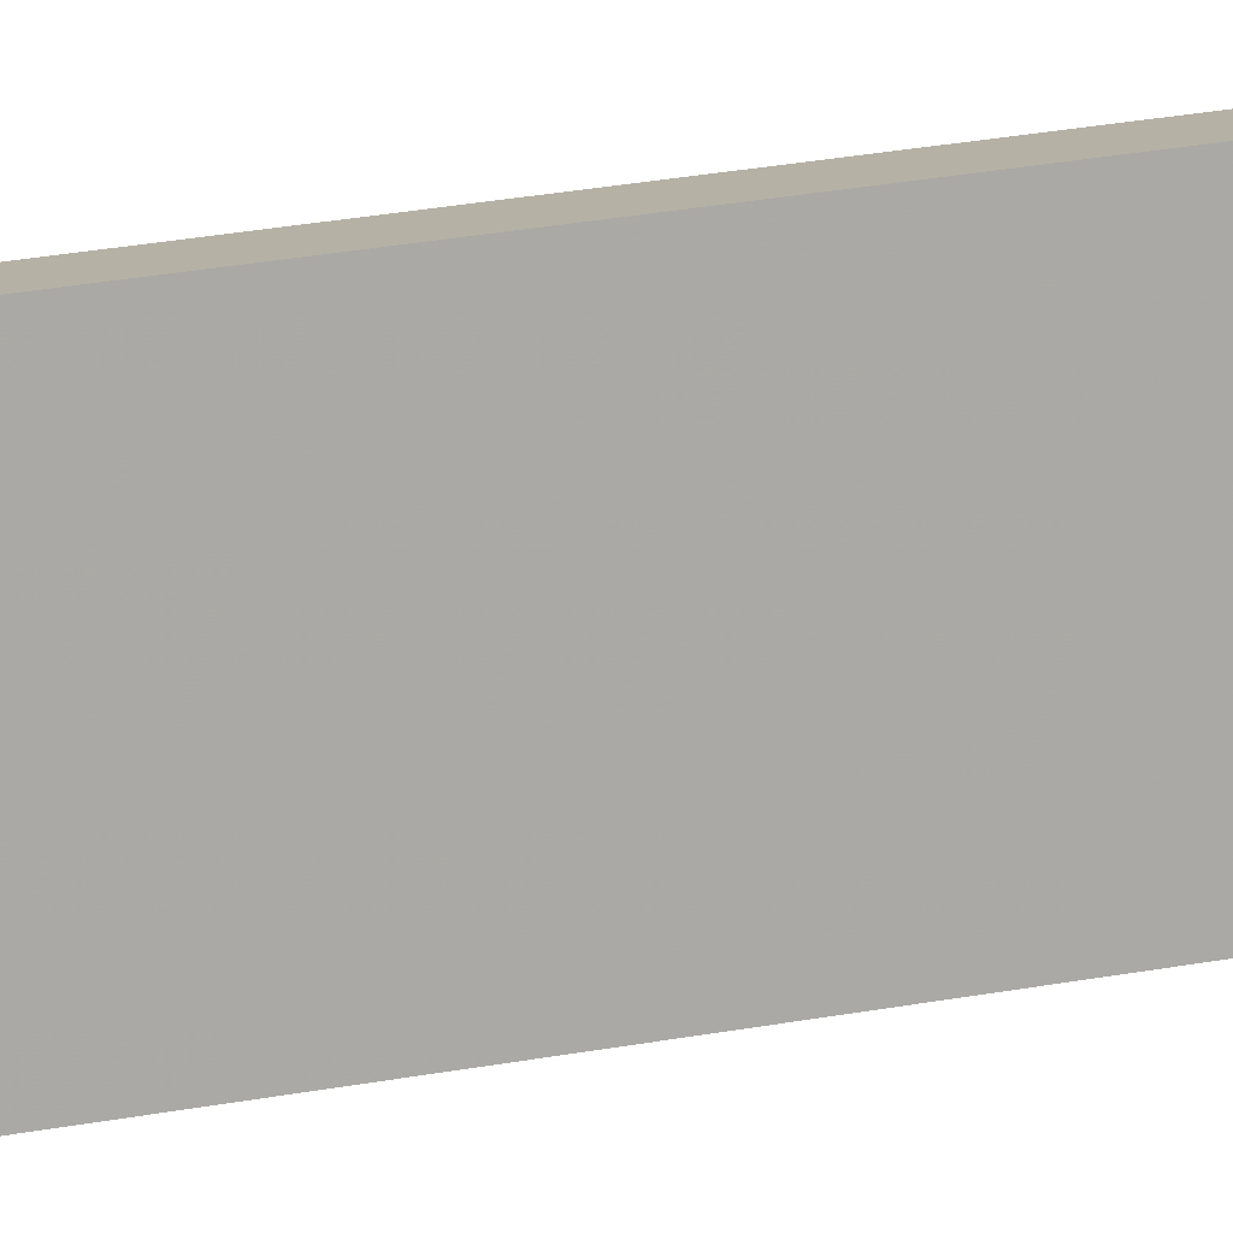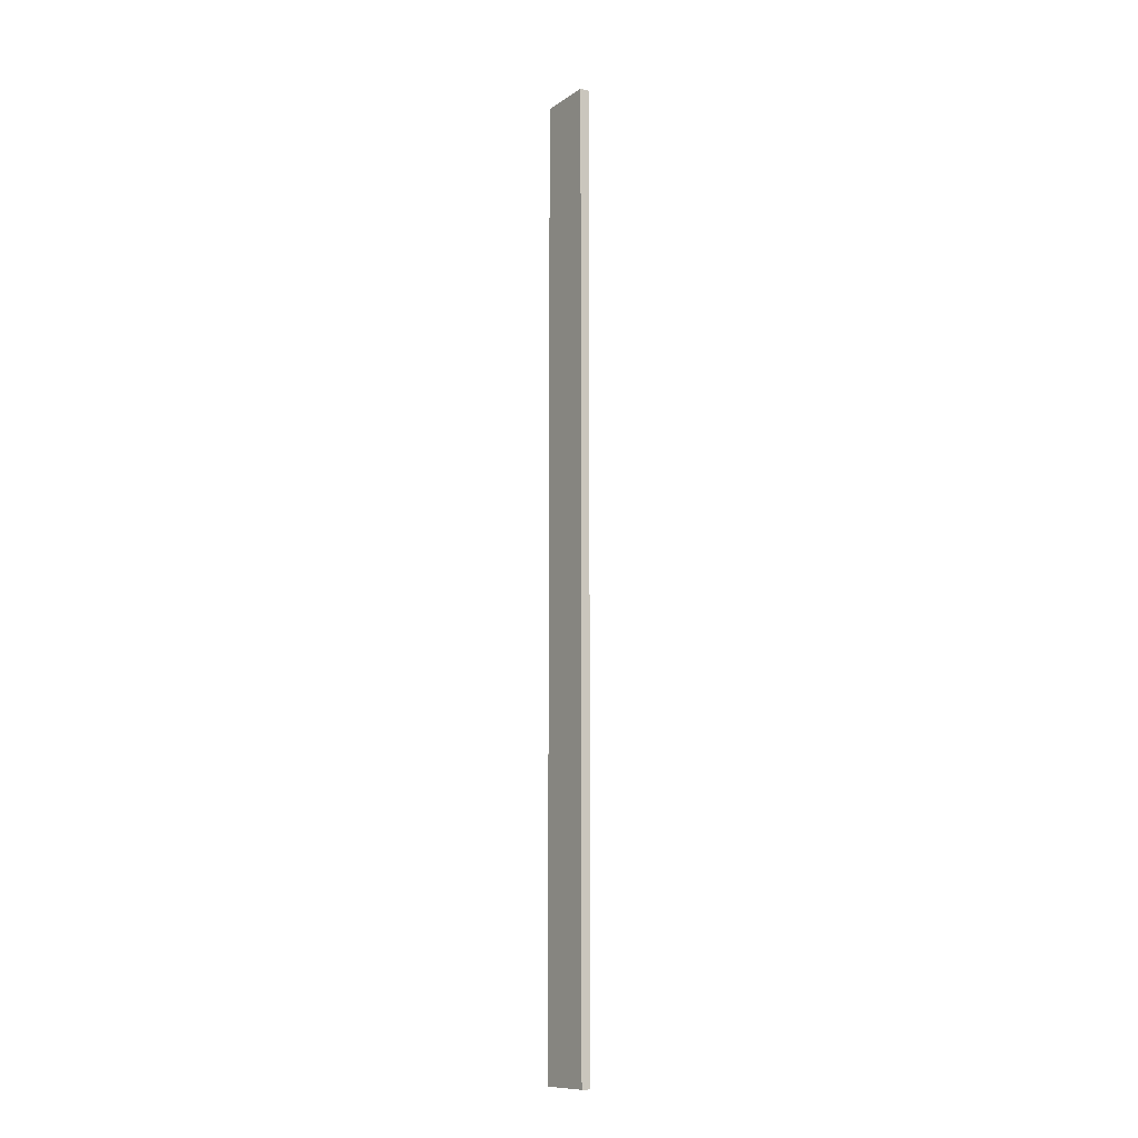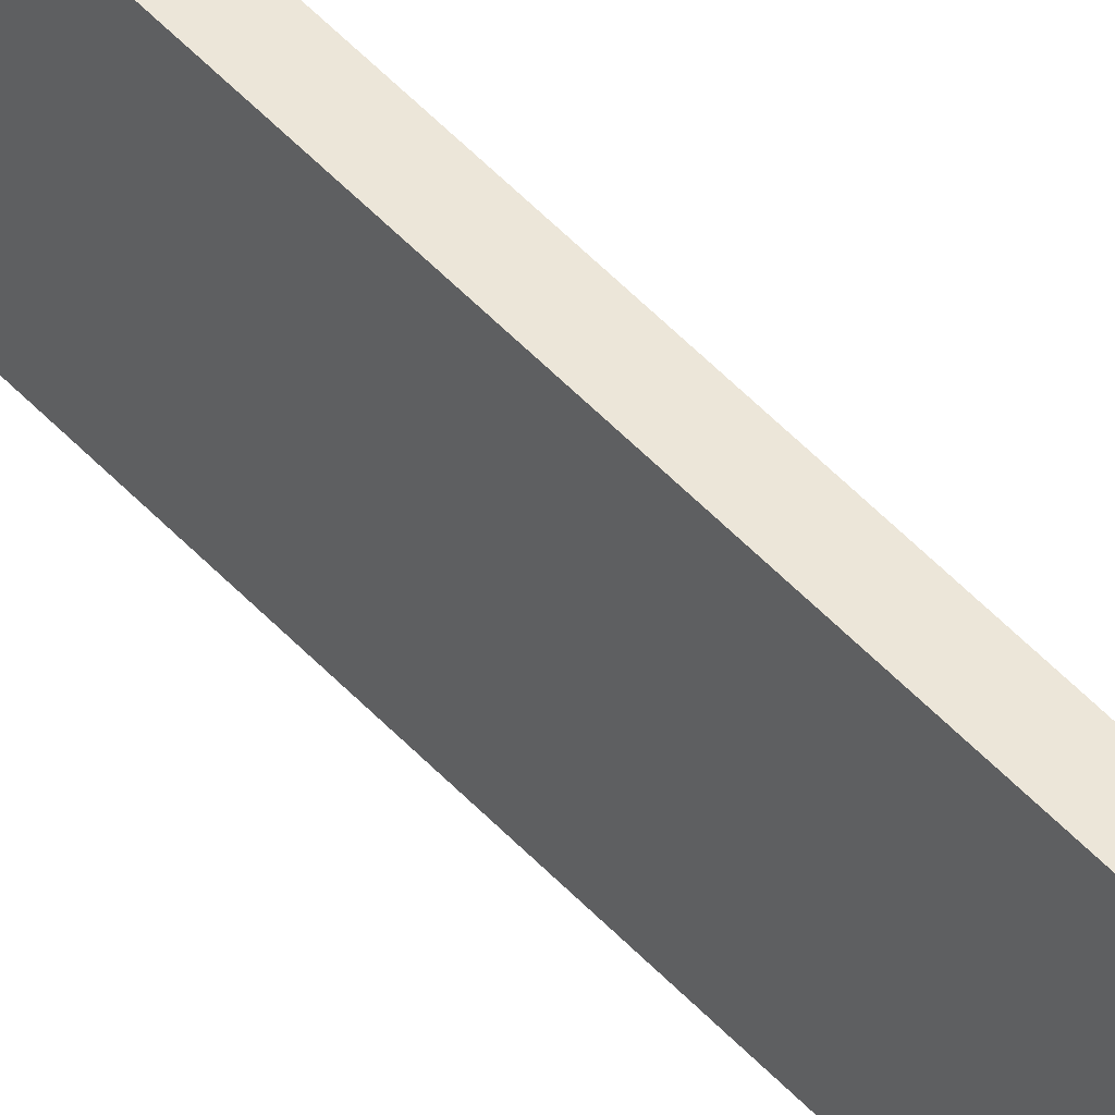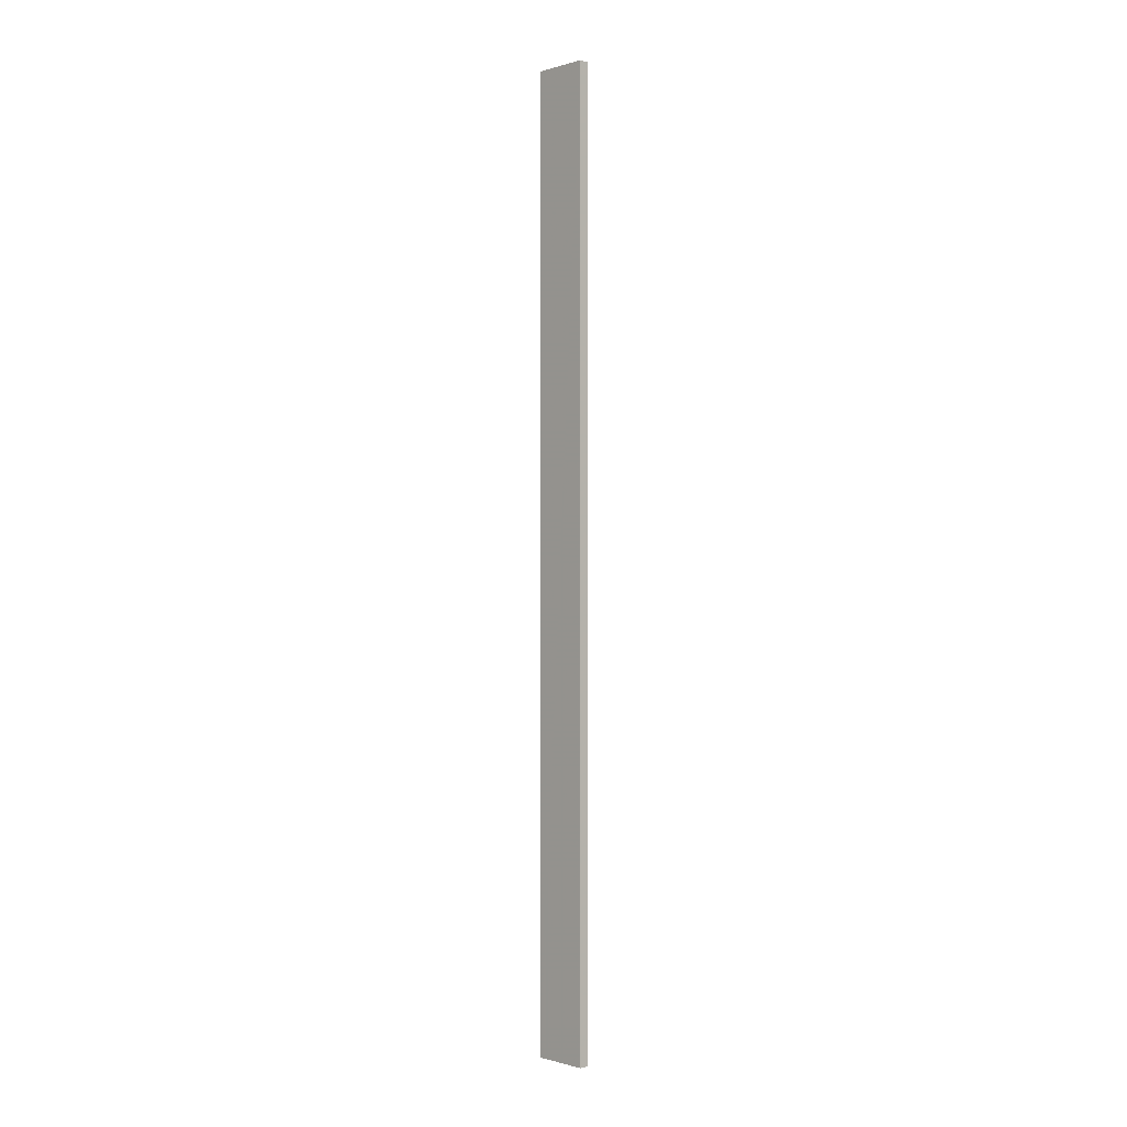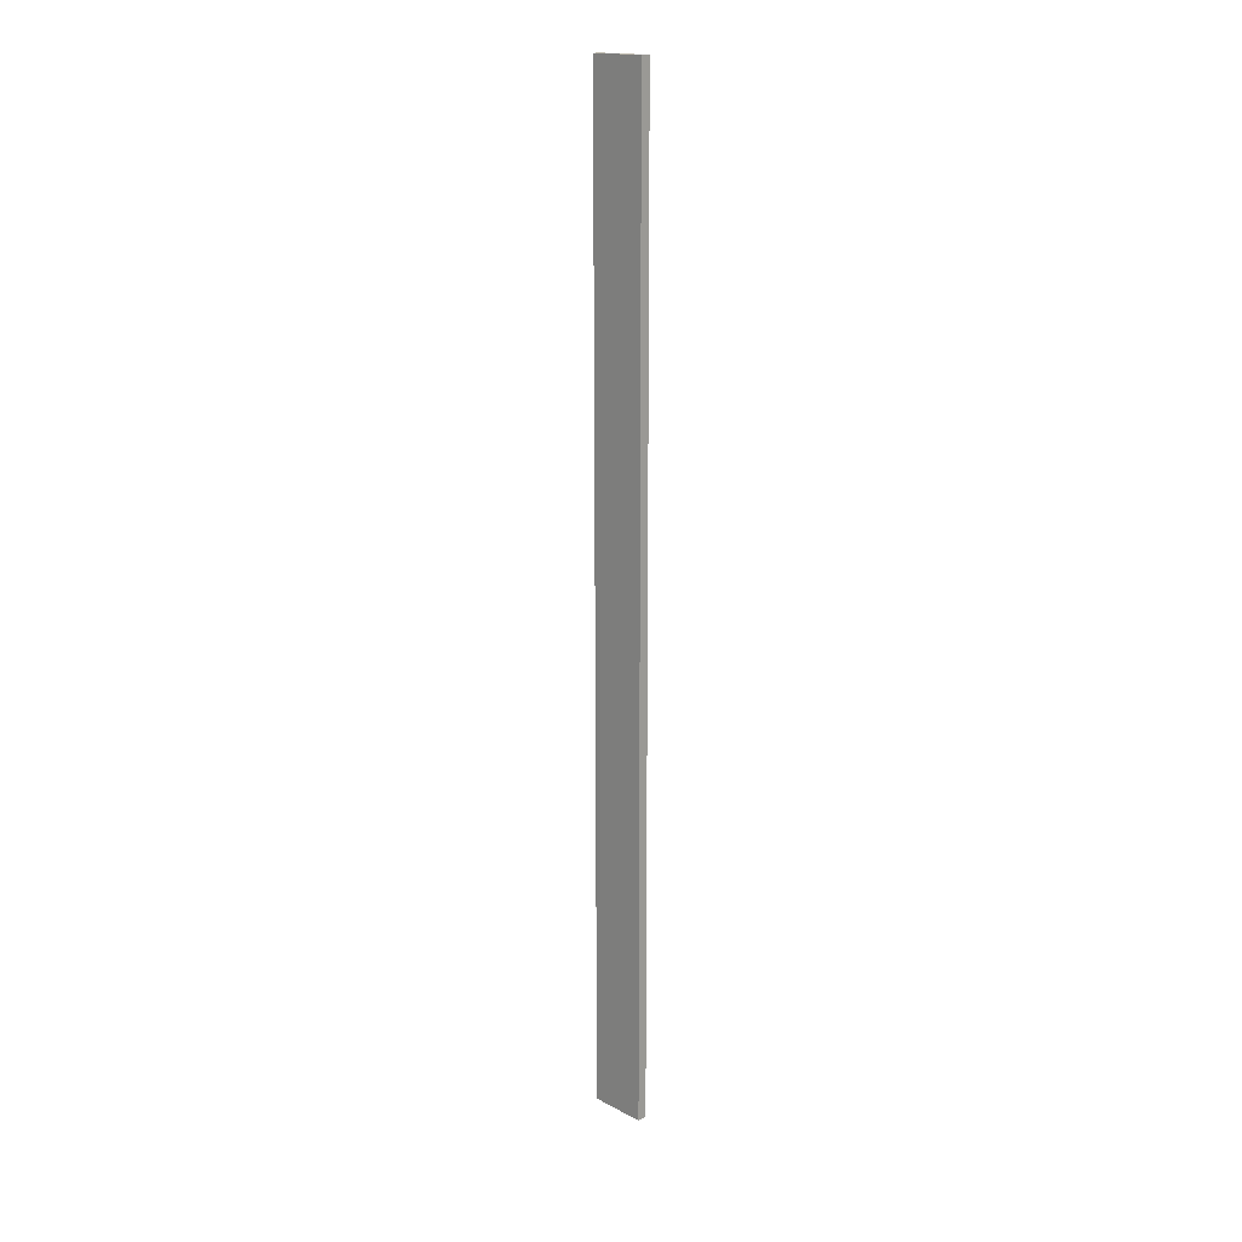
<metadata>
{"format":"obj","ext":"obj","renderer":"f3d","projection":"perspective","resolution":1024,"background":"white","views":[{"elev":11.8,"azim":-123.3,"up":"+Y"},{"elev":-11.3,"azim":146.8,"up":"+Z"},{"elev":48.8,"azim":140.0,"up":"+Y"},{"elev":-0.4,"azim":-42.8,"up":"+Z"},{"elev":17.2,"azim":-44.0,"up":"+Z"}]}
</metadata>
<code>
o 11286
v 2174 1875 11.79
v 2174 1875 11.79
v 2174 1875 11.79
v 2174 1875 12.81
v 2174 1875 12.81
v 2174 1875 12.81
v 2174 1875 11.79
v 2174 1875 11.79
v 2174 1875 11.79
v 2174 1875 12.81
v 2174 1875 11.79
v 2174 1875 12.81
v 2174 1875 12.81
v 2174 1875 12.81
v 2174 1875 12.81
v 2174 1875 12.81
v 2174 1875 11.79
v 2174 1875 12.81
v 2174 1875 11.79
v 2174 1875 12.81
v 2174 1875 12.81
v 2174 1875 11.79
v 2174 1875 12.81
v 2174 1875 12.81
v 2174 1875 11.79
v 2174 1875 11.79
v 2174 1875 12.81
v 2174 1875 11.79
v 2174 1875 11.79
f 1 2 3
f 1 4 5
f 6 2 7
f 8 9 7
f 10 7 11
f 12 13 14
f 14 15 16
f 17 15 18
f 19 20 21
f 22 23 20
f 24 25 26
f 27 28 29

</code>
